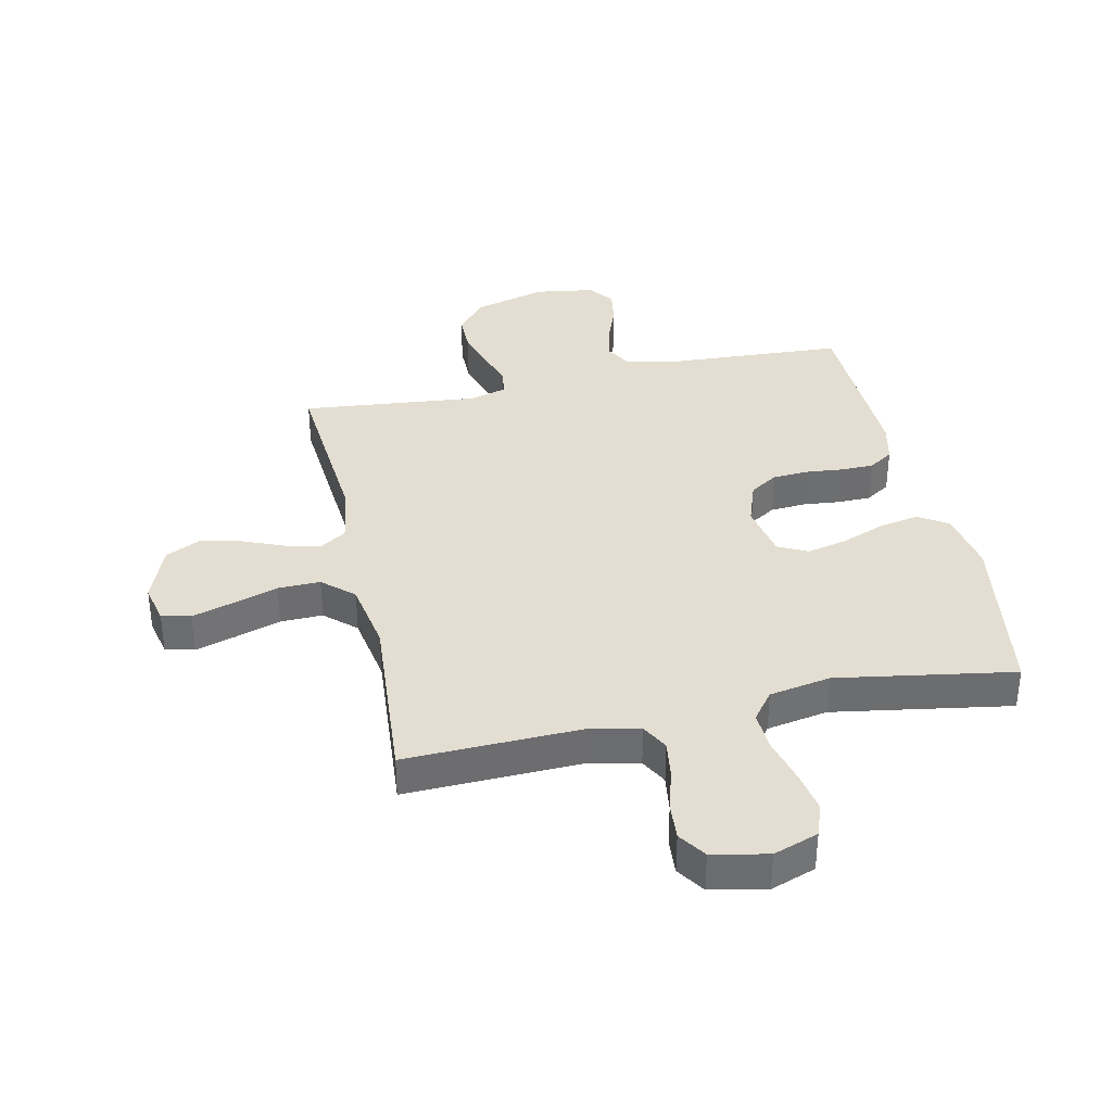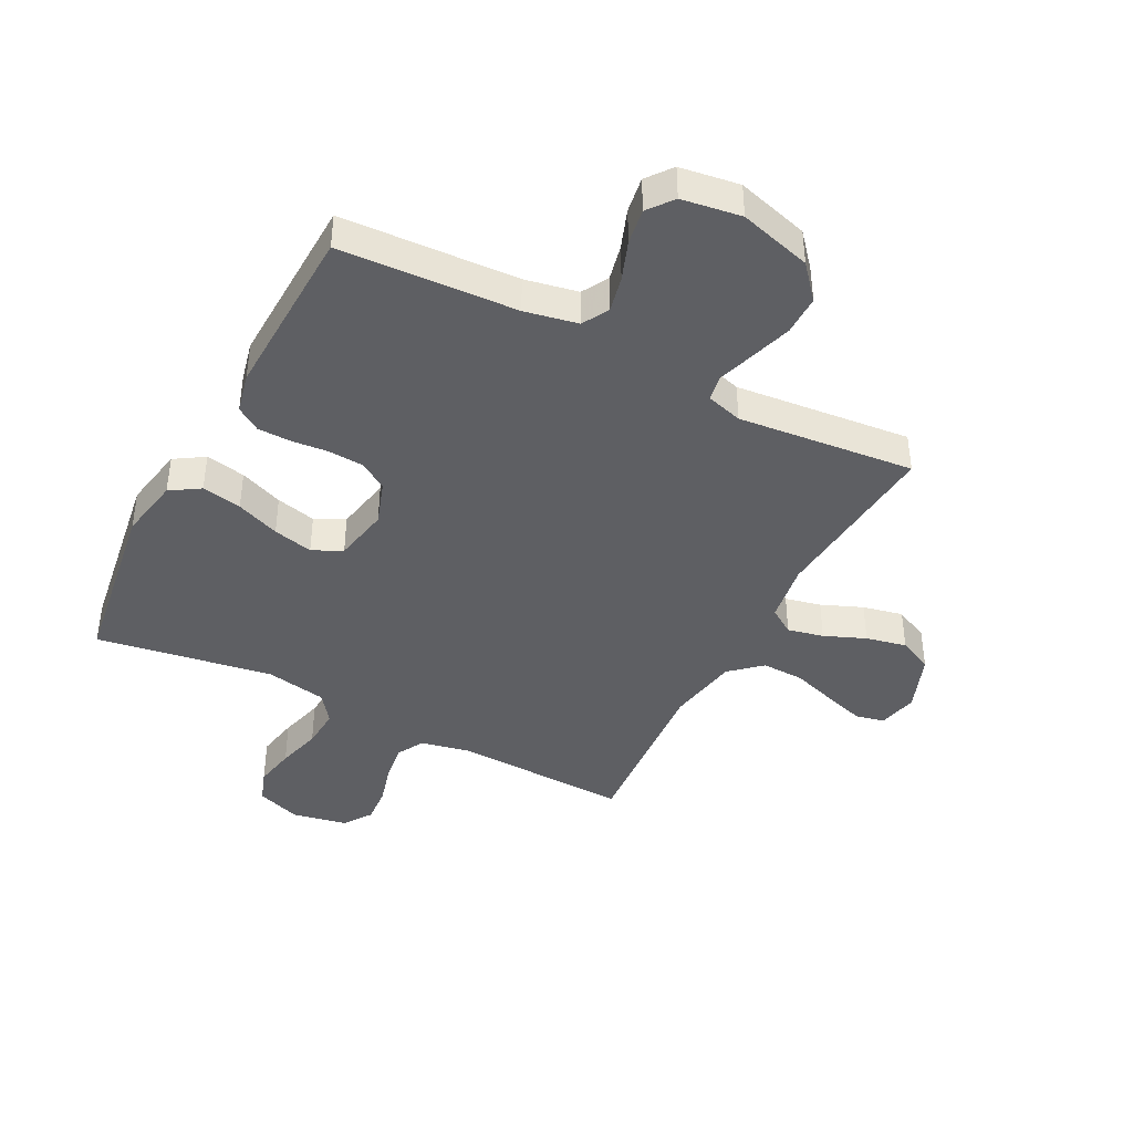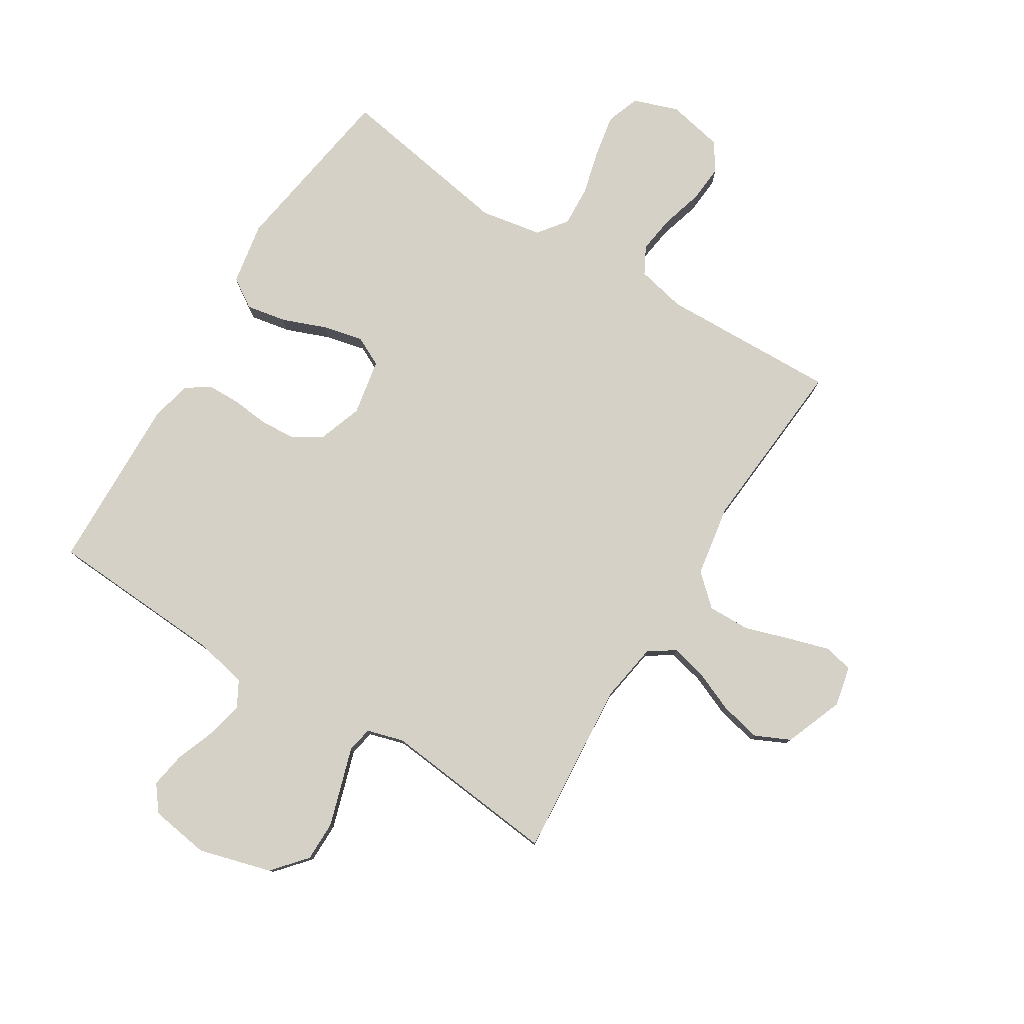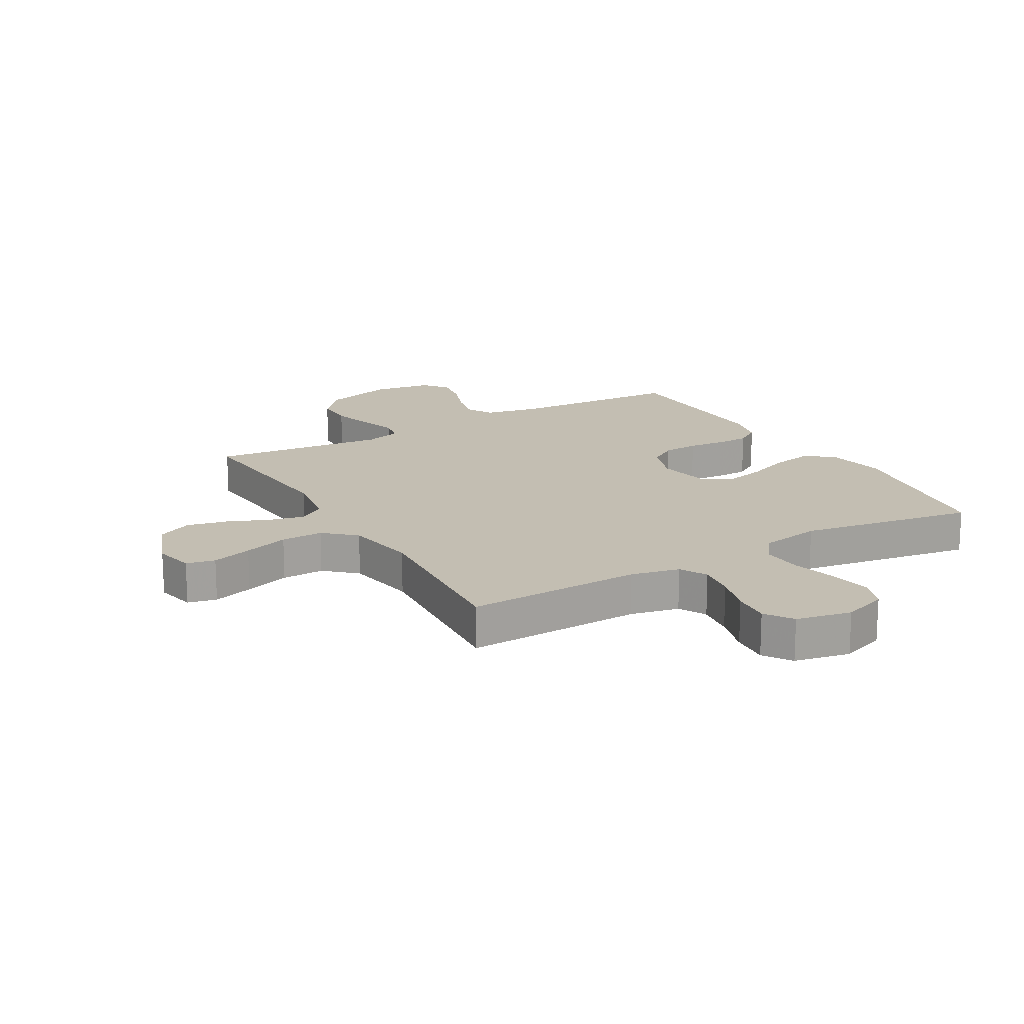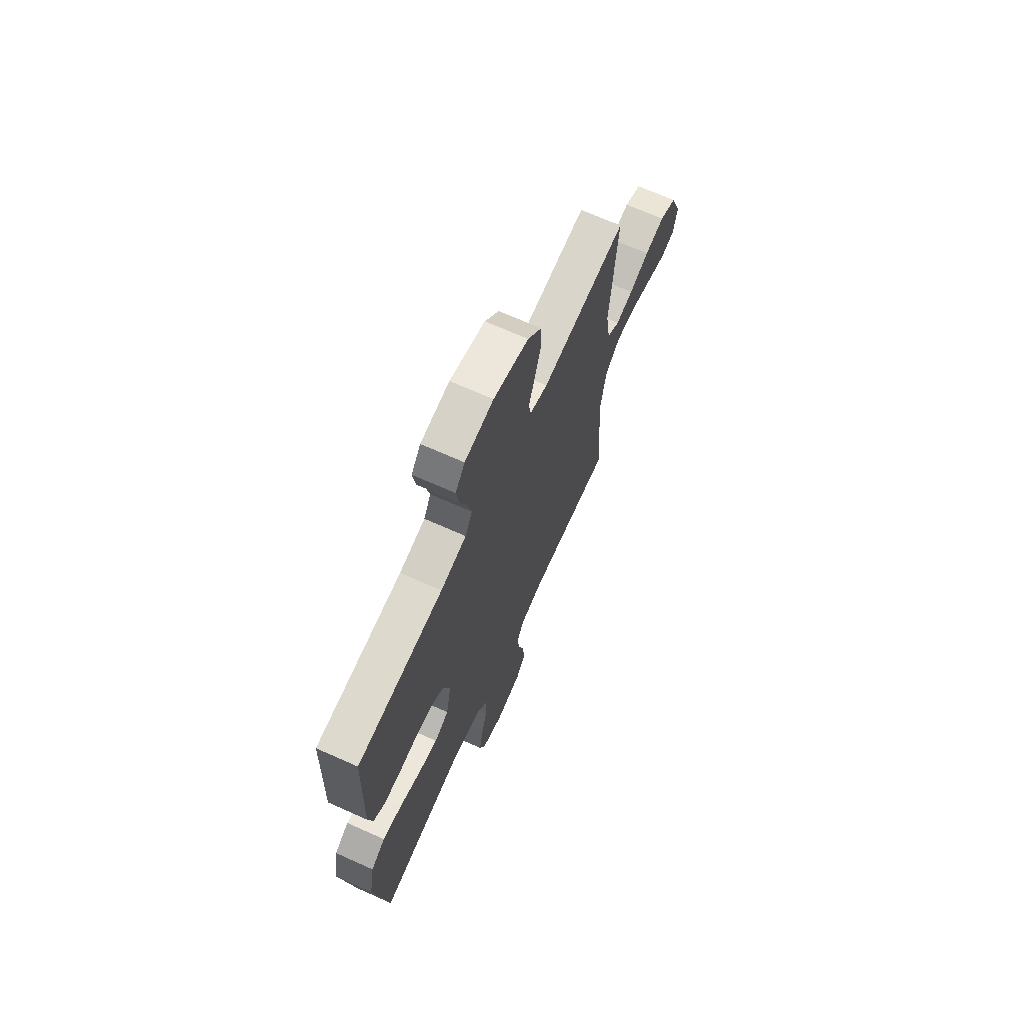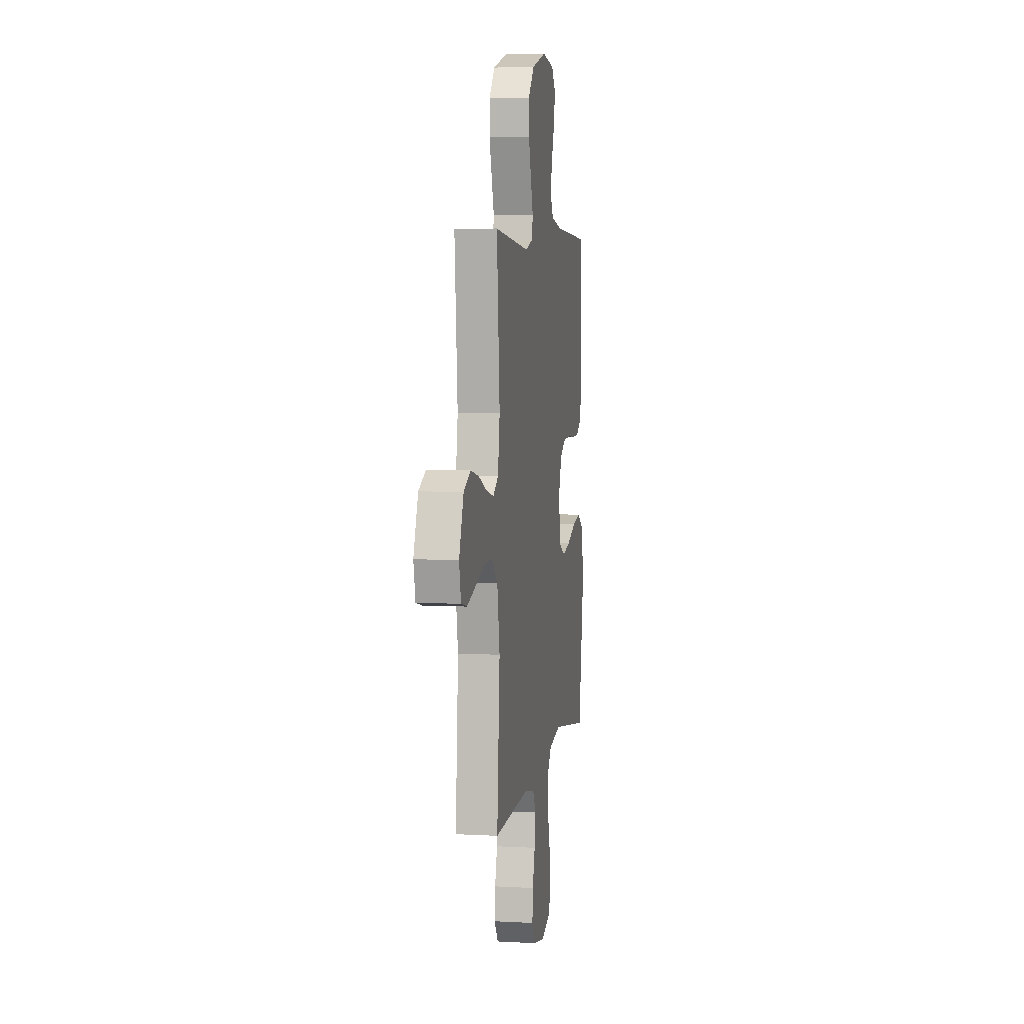
<metadata>
{"format":"obj","ext":"obj","renderer":"f3d","projection":"perspective","resolution":1024,"background":"white","views":[{"elev":36.3,"azim":167.8,"up":"+Y"},{"elev":-41.3,"azim":-27.6,"up":"+Y"},{"elev":79.2,"azim":31.9,"up":"+Y"},{"elev":17.4,"azim":150.0,"up":"+Y"},{"elev":68.8,"azim":-65.9,"up":"+Z"},{"elev":5.7,"azim":99.5,"up":"+Z"}]}
</metadata>
<code>
v -0.5 0.07 -0.5
v -0.546 0.07 -0.2
v -0.527 0.07 -0.094
v -0.477 0.07 -0.062
v -0.409 0.07 -0.075
v -0.335 0.07 -0.104
v -0.267 0.07 -0.12
v -0.217 0.07 -0.095
v -0.199 0.07 0
v -0.225 0.07 0.075
v -0.272 0.07 0.105
v -0.333 0.07 0.109
v -0.396 0.07 0.103
v -0.452 0.07 0.104
v -0.493 0.07 0.131
v -0.509 0.07 0.2
v -0.5 0.07 0.5
v -0.2 0.07 0.516
v -0.11 0.07 0.534
v -0.085 0.07 0.579
v -0.099 0.07 0.64
v -0.124 0.07 0.707
v -0.134 0.07 0.768
v -0.101 0.07 0.811
v 0 0.07 0.826
v 0.123 0.07 0.791
v 0.172 0.07 0.734
v 0.172 0.07 0.666
v 0.15 0.07 0.595
v 0.13 0.07 0.532
v 0.138 0.07 0.488
v 0.2 0.07 0.47
v 0.5 0.07 0.5
v 0.475 0.07 0.2
v 0.491 0.07 0.098
v 0.535 0.07 0.069
v 0.596 0.07 0.083
v 0.666 0.07 0.112
v 0.735 0.07 0.127
v 0.794 0.07 0.099
v 0.832 0.07 0
v 0.817 0.07 -0.068
v 0.768 0.07 -0.079
v 0.699 0.07 -0.058
v 0.622 0.07 -0.033
v 0.55 0.07 -0.031
v 0.498 0.07 -0.078
v 0.477 0.07 -0.2
v 0.5 0.07 -0.5
v 0.2 0.07 -0.49
v 0.117 0.07 -0.508
v 0.092 0.07 -0.554
v 0.101 0.07 -0.618
v 0.121 0.07 -0.688
v 0.126 0.07 -0.752
v 0.094 0.07 -0.799
v 0 0.07 -0.818
v -0.076 0.07 -0.791
v -0.096 0.07 -0.735
v -0.083 0.07 -0.664
v -0.063 0.07 -0.588
v -0.059 0.07 -0.519
v -0.096 0.07 -0.47
v -0.2 0.07 -0.451
v -0.5 0 -0.5
v -0.546 0 -0.2
v -0.527 0 -0.094
v -0.477 0 -0.062
v -0.409 0 -0.075
v -0.335 0 -0.104
v -0.267 0 -0.12
v -0.217 0 -0.095
v -0.199 0 0
v -0.225 0 0.075
v -0.272 0 0.105
v -0.333 0 0.109
v -0.396 0 0.103
v -0.452 0 0.104
v -0.493 0 0.131
v -0.509 0 0.2
v -0.5 0 0.5
v -0.2 0 0.516
v -0.11 0 0.534
v -0.085 0 0.579
v -0.099 0 0.64
v -0.124 0 0.707
v -0.134 0 0.768
v -0.101 0 0.811
v 0 0 0.826
v 0.123 0 0.791
v 0.172 0 0.734
v 0.172 0 0.666
v 0.15 0 0.595
v 0.13 0 0.532
v 0.138 0 0.488
v 0.2 0 0.47
v 0.5 0 0.5
v 0.475 0 0.2
v 0.491 0 0.098
v 0.535 0 0.069
v 0.596 0 0.083
v 0.666 0 0.112
v 0.735 0 0.127
v 0.794 0 0.099
v 0.832 0 0
v 0.817 0 -0.068
v 0.768 0 -0.079
v 0.699 0 -0.058
v 0.622 0 -0.033
v 0.55 0 -0.031
v 0.498 0 -0.078
v 0.477 0 -0.2
v 0.5 0 -0.5
v 0.2 0 -0.49
v 0.117 0 -0.508
v 0.092 0 -0.554
v 0.101 0 -0.618
v 0.121 0 -0.688
v 0.126 0 -0.752
v 0.094 0 -0.799
v 0 0 -0.818
v -0.076 0 -0.791
v -0.096 0 -0.735
v -0.083 0 -0.664
v -0.063 0 -0.588
v -0.059 0 -0.519
v -0.096 0 -0.47
v -0.2 0 -0.451
f 58 59 60 61
f 56 57 58 61
f 56 61 62
f 53 54 55 56
f 52 53 56 62
f 51 52 62 63
f 48 49 50
f 47 48 50 51
f 42 43 44 45
f 40 41 42 45
f 40 45 46
f 37 38 39 40
f 36 37 40 46
f 35 36 46 47
f 32 33 34
f 31 32 34 35
f 27 28 29 30
f 25 26 27 30
f 25 30 31
f 24 25 31
f 21 22 23 24
f 20 21 24 31
f 19 20 31 35
f 15 16 17 18
f 12 13 14 15
f 11 12 15 18
f 10 11 18 19
f 3 4 5 6
f 3 6 7
f 64 1 2 3
f 64 3 7
f 63 64 7 8
f 51 63 8 9
f 19 35 47 51
f 9 10 19 51
f 125 124 123 122
f 125 122 121 120
f 126 125 120
f 120 119 118 117
f 126 120 117 116
f 127 126 116 115
f 114 113 112
f 115 114 112 111
f 109 108 107 106
f 109 106 105 104
f 110 109 104
f 104 103 102 101
f 110 104 101 100
f 111 110 100 99
f 98 97 96
f 99 98 96 95
f 94 93 92 91
f 94 91 90 89
f 95 94 89
f 95 89 88
f 88 87 86 85
f 95 88 85 84
f 99 95 84 83
f 82 81 80 79
f 79 78 77 76
f 82 79 76 75
f 83 82 75 74
f 70 69 68 67
f 71 70 67
f 67 66 65 128
f 71 67 128
f 72 71 128 127
f 73 72 127 115
f 115 111 99 83
f 115 83 74 73
f 1 65 66 2
f 2 66 67 3
f 3 67 68 4
f 4 68 69 5
f 5 69 70 6
f 6 70 71 7
f 7 71 72 8
f 8 72 73 9
f 9 73 74 10
f 10 74 75 11
f 11 75 76 12
f 12 76 77 13
f 13 77 78 14
f 14 78 79 15
f 15 79 80 16
f 16 80 81 17
f 17 81 82 18
f 18 82 83 19
f 19 83 84 20
f 20 84 85 21
f 21 85 86 22
f 22 86 87 23
f 23 87 88 24
f 24 88 89 25
f 25 89 90 26
f 26 90 91 27
f 27 91 92 28
f 28 92 93 29
f 29 93 94 30
f 30 94 95 31
f 31 95 96 32
f 32 96 97 33
f 33 97 98 34
f 34 98 99 35
f 35 99 100 36
f 36 100 101 37
f 37 101 102 38
f 38 102 103 39
f 39 103 104 40
f 40 104 105 41
f 41 105 106 42
f 42 106 107 43
f 43 107 108 44
f 44 108 109 45
f 45 109 110 46
f 46 110 111 47
f 47 111 112 48
f 48 112 113 49
f 49 113 114 50
f 50 114 115 51
f 51 115 116 52
f 52 116 117 53
f 53 117 118 54
f 54 118 119 55
f 55 119 120 56
f 56 120 121 57
f 57 121 122 58
f 58 122 123 59
f 59 123 124 60
f 60 124 125 61
f 61 125 126 62
f 62 126 127 63
f 63 127 128 64
f 64 128 65 1

</code>
